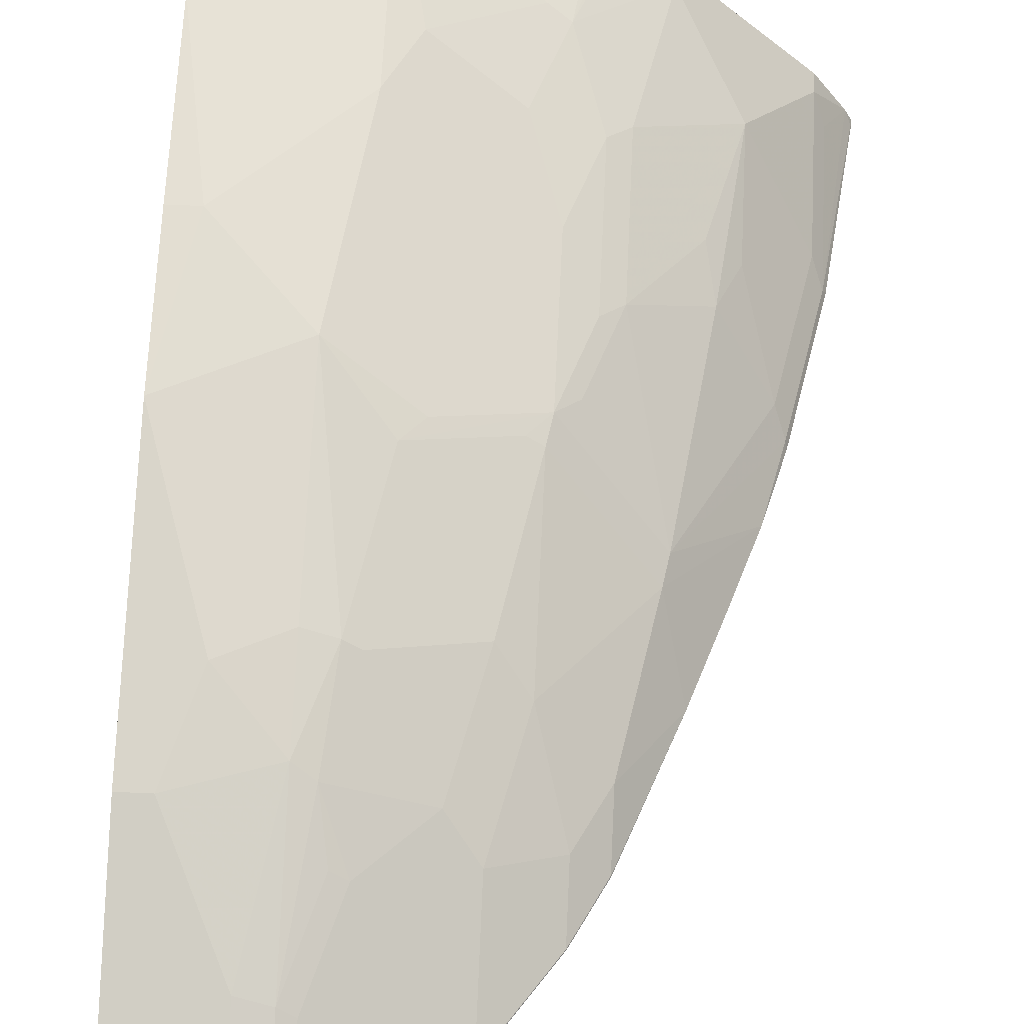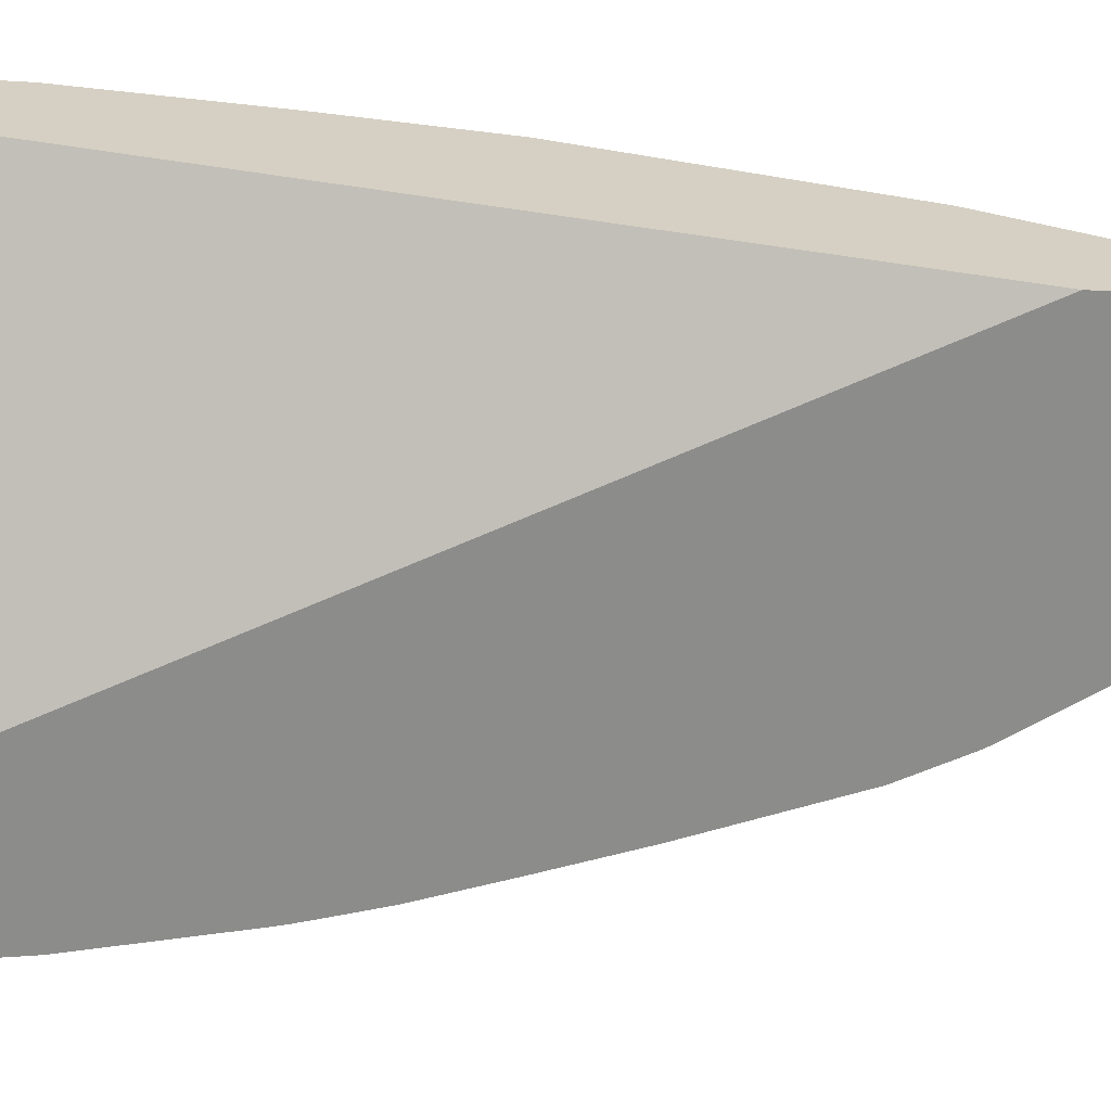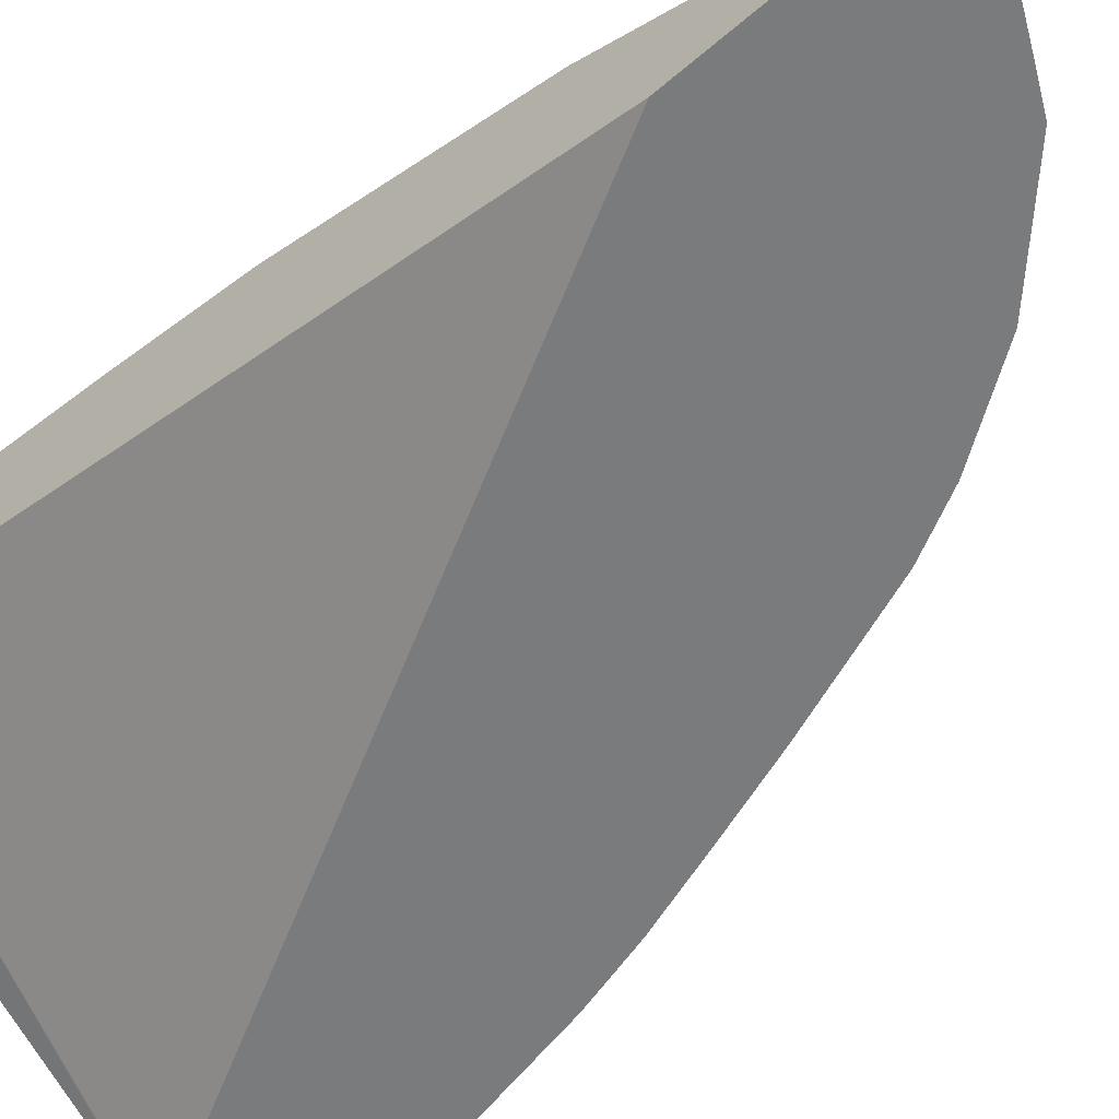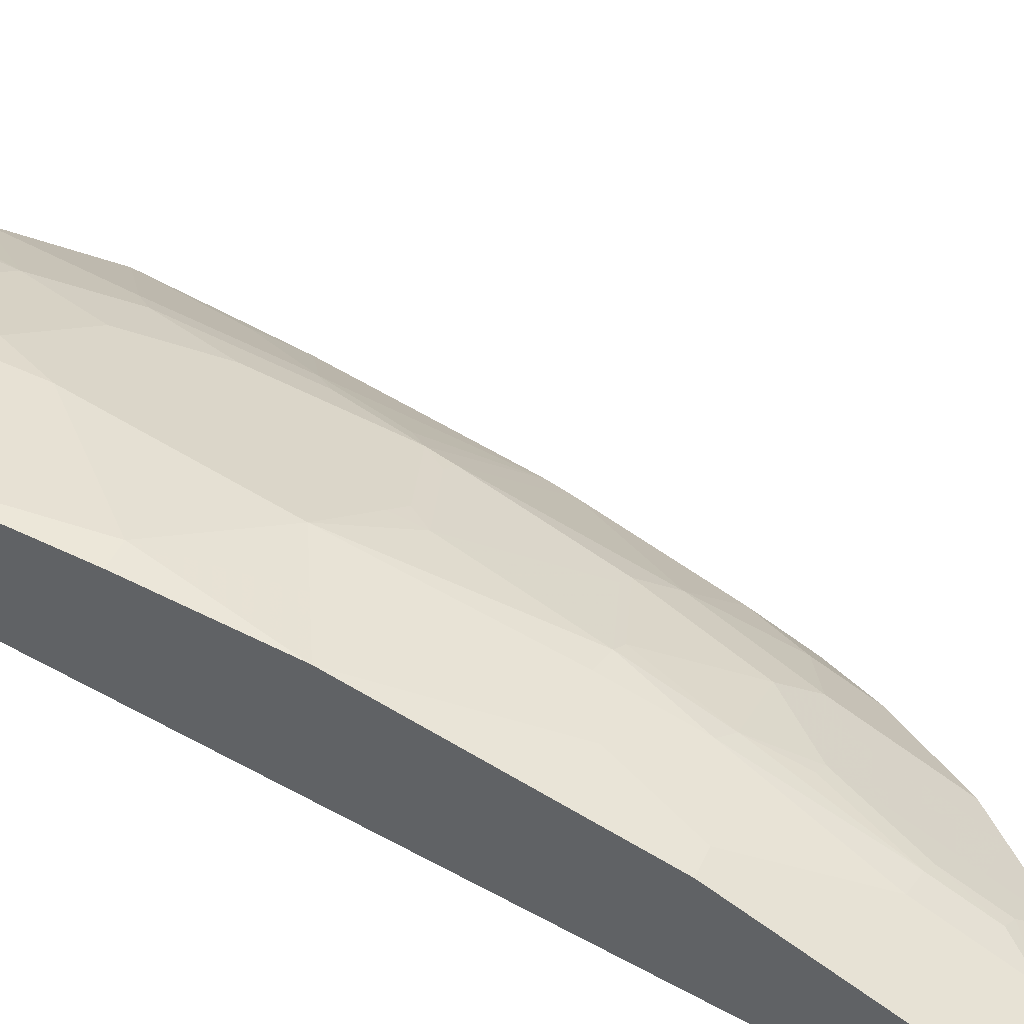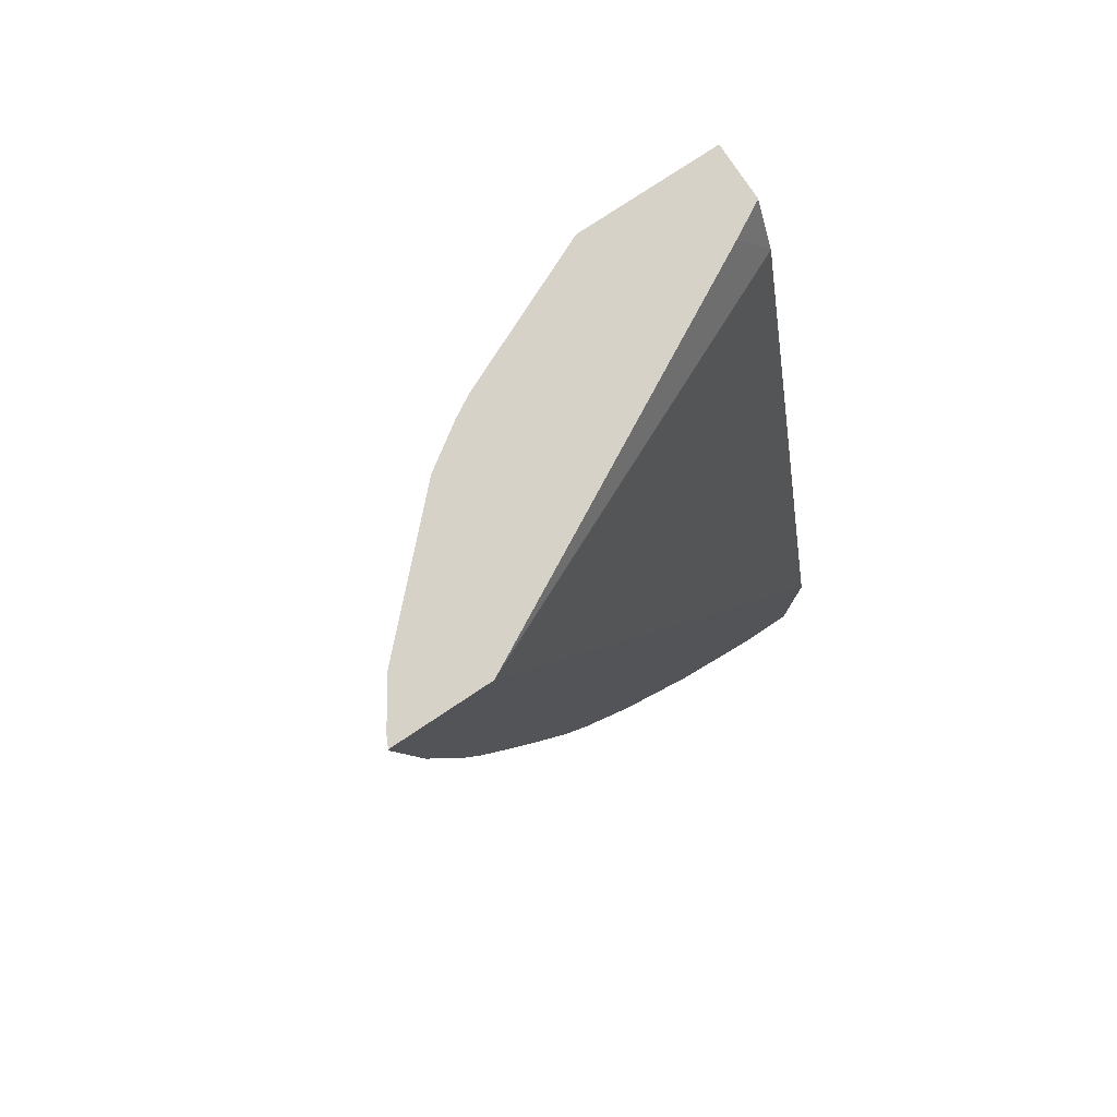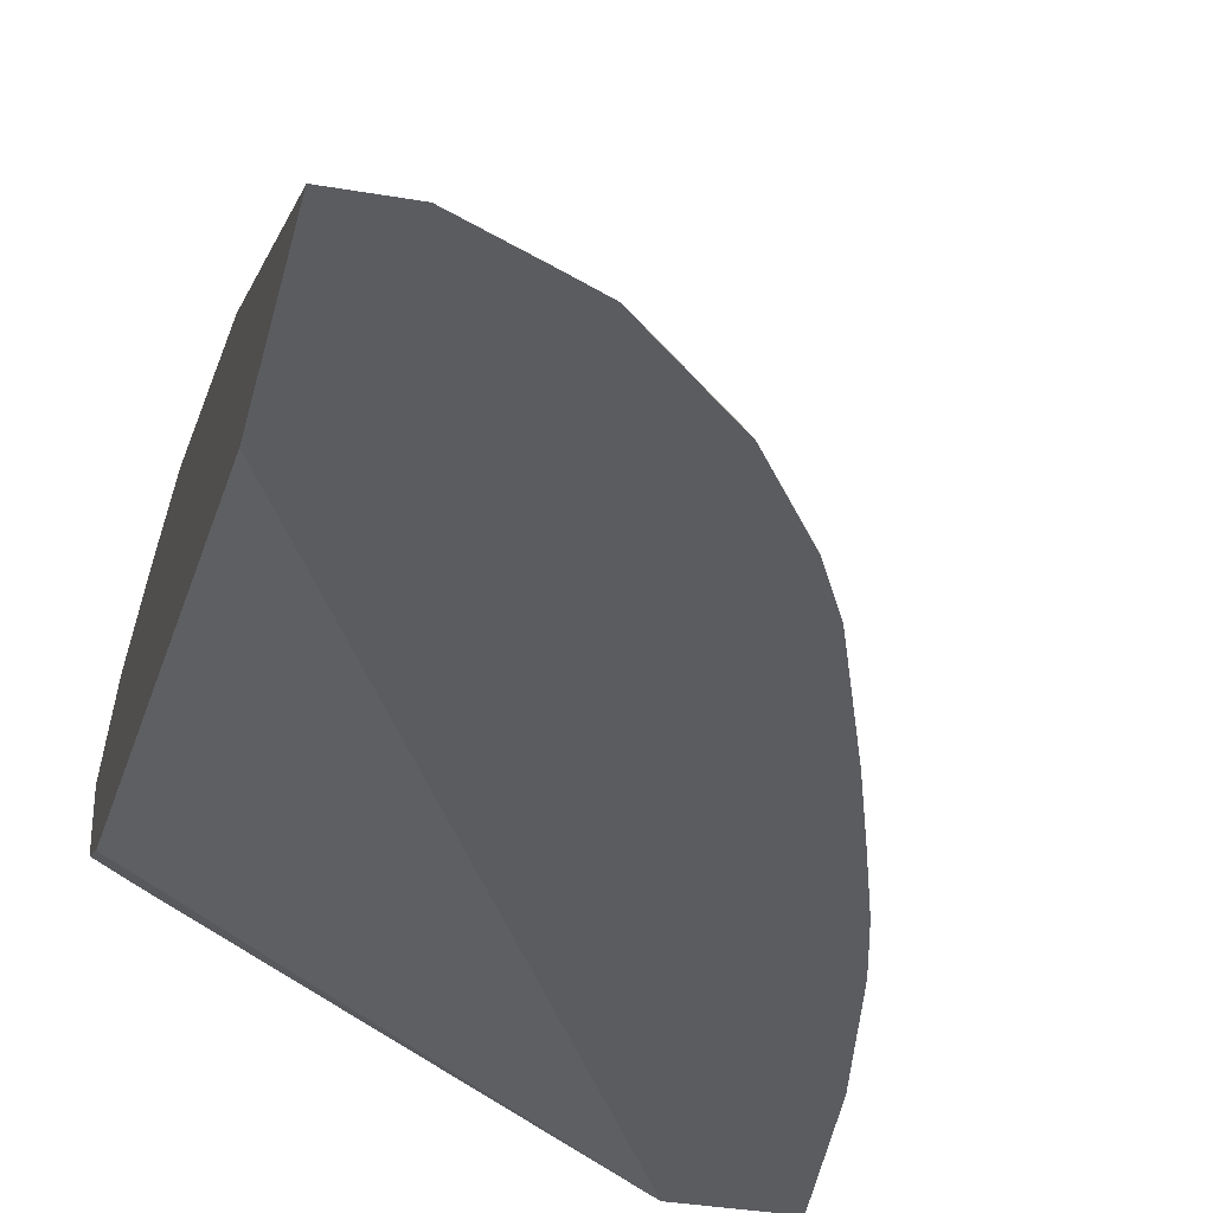
<metadata>
{"format":"obj","ext":"obj","renderer":"f3d","projection":"perspective","resolution":1024,"background":"white","views":[{"elev":56.0,"azim":2.8,"up":"+Z"},{"elev":-64.1,"azim":-93.1,"up":"+Z"},{"elev":-58.3,"azim":-48.4,"up":"+Z"},{"elev":43.9,"azim":-67.1,"up":"+Z"},{"elev":78.5,"azim":146.5,"up":"+Y"},{"elev":-34.4,"azim":-13.1,"up":"+Z"}]}
</metadata>
<code>
v 0.0004574 -0.858 0.2135
v 0.0408 -0.858 0.2135
v 0.0004574 -0.8499 0.2176
v 0.0004574 -0.715 0.2135
v 0.0408 -0.8499 0.2176
v 0.04898 -0.8539 0.2135
v 0.0612 -0.8226 0.2312
v 0.0004574 -0.7819 0.2516
v 0.0004574 -0.6731 0.2244
v 0.2865 -0.1629 0.2135
v 0.0612 -0.7819 0.2516
v 0.07347 -0.8417 0.2135
v 0.08978 -0.8335 0.2135
v 0.1108 -0.8226 0.2135
v 0.1122 -0.8209 0.2142
v 0.0918 -0.8005 0.2346
v 0.0816 -0.798 0.2397
v 0.0004574 -0.6864 0.2993
v 0.0004574 -0.2035 0.3468
v 0.2787 -0.1629 0.2176
v 0.3573 -0.1629 0.2135
v 0.0612 -0.7547 0.2652
v 0.0204 -0.7003 0.2924
v 0.1136 -0.8199 0.2135
v 0.153 -0.7802 0.2142
v 0.1122 -0.7802 0.2346
v 0.0918 -0.7598 0.255
v 0.0816 -0.7572 0.2601
v 0.0204 -0.6731 0.306
v 0.0004574 -0.6731 0.306
v 0.0004574 -0.1629 0.367
v 0.02543 -0.1629 0.3531
v 0.3569 -0.1629 0.2142
v 0.3573 -0.1681 0.2135
v 0.0816 -0.6526 0.306
v 0.1537 -0.7798 0.2135
v 0.1734 -0.7598 0.2142
v 0.153 -0.6986 0.255
v 0.1122 -0.6986 0.2754
v 0.102 -0.696 0.2805
v 0.09519 -0.6595 0.2992
v 0.0408 -0.6119 0.3263
v 0.0204 -0.5507 0.3467
v 0.0004574 -0.5507 0.3467
v 0.0004574 -0.1629 0.4079
v 0.3533 -0.1629 0.2215
v 0.3569 -0.1683 0.2142
v 0.342 -0.2903 0.2135
v 0.102 -0.5941 0.3212
v 0.0816 -0.5915 0.3263
v 0.1741 -0.7594 0.2135
v 0.2141 -0.6986 0.2142
v 0.1734 -0.6782 0.255
v 0.153 -0.6578 0.2754
v 0.1122 -0.5966 0.3161
v 0.0408 -0.4692 0.3671
v 0.0004574 -0.4896 0.367
v 0.102 -0.1629 0.4079
v 0.0004574 -0.2648 0.4079
v 0.3513 -0.1629 0.2244
v 0.3331 -0.1768 0.2516
v 0.3399 -0.1904 0.238
v 0.3399 -0.2924 0.2176
v 0.3216 -0.3923 0.2135
v 0.1632 -0.5736 0.3009
v 0.1224 -0.4921 0.3416
v 0.0816 -0.4488 0.3671
v 0.2145 -0.6984 0.2135
v 0.2349 -0.6576 0.2135
v 0.2345 -0.6578 0.2142
v 0.2345 -0.617 0.2346
v 0.2141 -0.6578 0.2346
v 0.1938 -0.5966 0.2754
v 0.1734 -0.5762 0.2958
v 0.0204 -0.3876 0.3875
v 0.0004574 -0.3876 0.3875
v 0.2064 -0.1629 0.3617
v 0.102 -0.1632 0.4079
v 0.0816 -0.1836 0.4079
v 0.0816 -0.3264 0.3875
v 0.3331 -0.1629 0.2516
v 0.2923 -0.238 0.2924
v 0.3331 -0.2788 0.2312
v 0.3195 -0.3944 0.2176
v 0.32 -0.3992 0.2135
v 0.1938 -0.4743 0.3161
v 0.1836 -0.4717 0.3212
v 0.1972 -0.4556 0.3195
v 0.136 -0.476 0.3399
v 0.1224 -0.4692 0.3467
v 0.102 -0.306 0.3875
v 0.2696 -0.5621 0.2135
v 0.2549 -0.515 0.255
v 0.1938 -0.5354 0.2958
v 0.2141 -0.1683 0.3569
v 0.2214 -0.1629 0.3533
v 0.1836 -0.2244 0.3671
v 0.1972 -0.2312 0.3603
v 0.1224 -0.2652 0.3875
v 0.2923 -0.1629 0.2924
v 0.2515 -0.1768 0.3331
v 0.2311 -0.2788 0.3331
v 0.2719 -0.3196 0.2924
v 0.2787 -0.3536 0.2788
v 0.2923 -0.3196 0.272
v 0.3127 -0.2992 0.2516
v 0.3127 -0.3808 0.2312
v 0.2584 -0.4963 0.2584
v 0.3073 -0.4474 0.2135
v 0.3161 -0.4131 0.2142
v 0.3165 -0.4129 0.2135
v 0.2107 -0.442 0.3127
v 0.2176 -0.3944 0.3195
v 0.1972 -0.3536 0.3399
v 0.1768 -0.2924 0.3603
v 0.1632 -0.3876 0.3467
v 0.29 -0.501 0.2135
v 0.238 -0.1904 0.3399
v 0.2515 -0.1629 0.3331
v 0.2176 -0.2924 0.3399
v 0.2311 -0.3808 0.3127
v 0.2719 -0.4012 0.272
f 1 2 5
f 61 82 83
f 61 83 63
f 61 63 62
f 63 83 107
f 63 107 84
f 64 84 85
f 65 74 86
f 65 86 66
f 66 86 87
f 66 87 88
f 66 88 89
f 66 89 90
f 61 100 82
f 66 90 67
f 67 91 80
f 67 80 75
f 69 92 70
f 70 92 71
f 71 73 72
f 71 92 93
f 71 93 73
f 73 93 94
f 73 94 74
f 74 94 86
f 77 95 96
f 77 78 97
f 67 90 91
f 77 97 98
f 61 81 100
f 59 80 79
f 46 62 63
f 46 63 47
f 47 63 48
f 48 63 84
f 48 84 64
f 49 55 74
f 49 74 65
f 49 65 66
f 49 66 67
f 49 67 50
f 51 68 52
f 52 68 69
f 60 81 61
f 52 69 70
f 52 71 72
f 52 72 53
f 53 72 73
f 53 73 74
f 53 74 54
f 54 74 55
f 56 67 75
f 56 75 57
f 57 75 76
f 58 78 77
f 59 76 75
f 59 75 80
f 52 70 71
f 78 79 80
f 78 80 91
f 78 91 99
f 90 99 91
f 92 117 93
f 93 117 109
f 93 109 108
f 95 98 96
f 96 98 118
f 96 118 101
f 96 101 119
f 97 99 98
f 98 99 115
f 98 115 120
f 98 120 118
f 90 116 99
f 99 116 115
f 101 120 102
f 102 120 113
f 102 113 121
f 103 121 104
f 104 121 122
f 104 122 107
f 104 107 105
f 107 122 108
f 108 122 121
f 108 121 112
f 109 111 110
f 114 120 115
f 101 118 120
f 88 116 90
f 88 115 116
f 88 114 115
f 78 99 97
f 82 100 119
f 82 119 101
f 82 101 102
f 82 102 121
f 82 121 103
f 82 103 104
f 82 104 105
f 82 105 107
f 82 107 106
f 82 106 83
f 83 106 107
f 84 107 108
f 84 108 109
f 84 109 110
f 84 110 85
f 85 110 111
f 86 108 88
f 86 88 87
f 86 94 93
f 86 93 108
f 88 90 89
f 88 108 112
f 88 112 121
f 88 121 113
f 88 113 120
f 88 120 114
f 46 61 62
f 46 60 61
f 77 98 95
f 45 79 78
f 1 12 6
f 1 6 2
f 2 6 7
f 2 7 5
f 3 5 11
f 3 11 8
f 4 9 10
f 5 7 11
f 6 12 7
f 7 12 13
f 7 13 14
f 7 14 15
f 1 14 13
f 7 15 16
f 7 17 11
f 8 11 18
f 9 19 10
f 10 19 20
f 10 20 32
f 10 32 31
f 10 31 45
f 10 45 58
f 10 58 77
f 10 77 96
f 10 96 119
f 10 119 100
f 7 16 17
f 1 24 14
f 1 36 24
f 1 51 36
f 45 78 58
f 1 5 3
f 1 3 8
f 1 8 18
f 1 18 30
f 1 30 44
f 1 44 57
f 1 57 76
f 1 76 59
f 1 59 45
f 1 45 31
f 1 31 19
f 1 19 9
f 1 9 4
f 1 4 10
f 1 10 21
f 1 21 34
f 1 34 48
f 1 48 64
f 1 64 85
f 1 85 111
f 1 111 109
f 1 109 117
f 1 117 92
f 1 92 69
f 1 69 68
f 1 68 51
f 10 100 81
f 10 81 60
f 1 13 12
f 45 59 79
f 27 39 40
f 27 40 28
f 28 40 41
f 28 41 35
f 29 35 42
f 29 42 43
f 29 43 44
f 29 44 30
f 33 46 47
f 34 47 48
f 35 49 50
f 35 50 42
f 26 39 27
f 37 51 52
f 38 53 54
f 38 54 39
f 39 54 41
f 39 41 40
f 41 54 55
f 41 55 49
f 42 50 67
f 42 67 56
f 42 56 43
f 43 56 57
f 43 57 44
f 10 60 46
f 37 52 53
f 25 39 26
f 35 41 49
f 25 53 38
f 10 46 33
f 25 38 39
f 11 17 28
f 11 28 22
f 11 22 29
f 11 29 23
f 11 23 18
f 14 24 15
f 15 24 25
f 15 25 26
f 15 26 16
f 16 26 27
f 16 27 17
f 17 27 28
f 10 33 21
f 18 23 29
f 18 29 30
f 25 37 53
f 25 51 37
f 25 36 51
f 22 35 29
f 24 36 25
f 21 47 34
f 21 33 47
f 19 32 20
f 19 31 32
f 22 28 35

</code>
